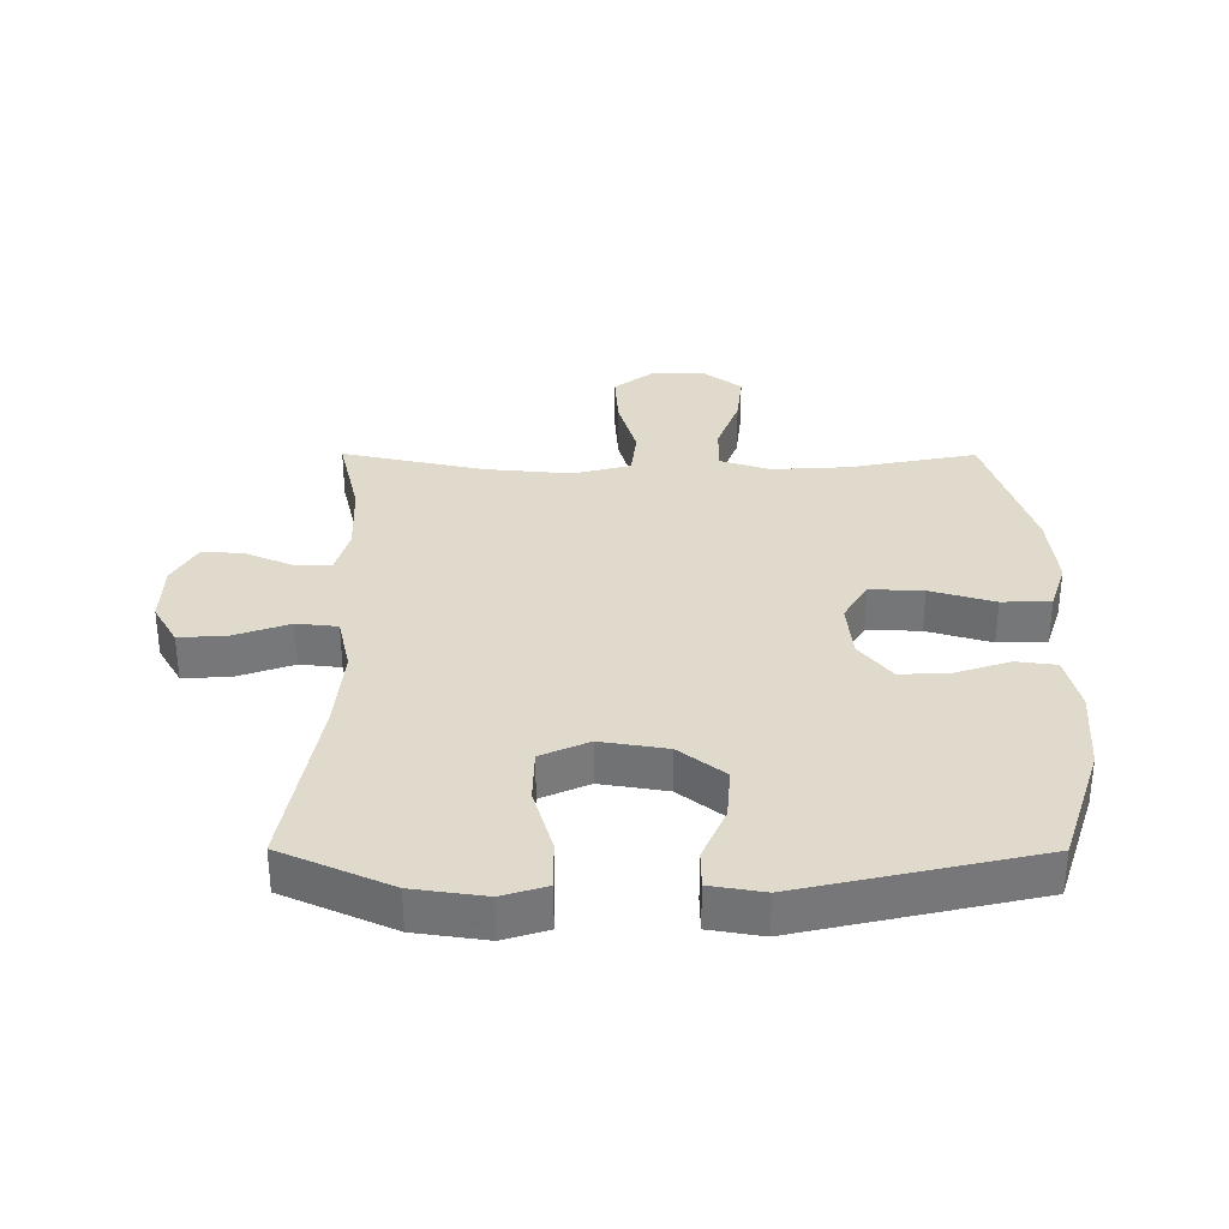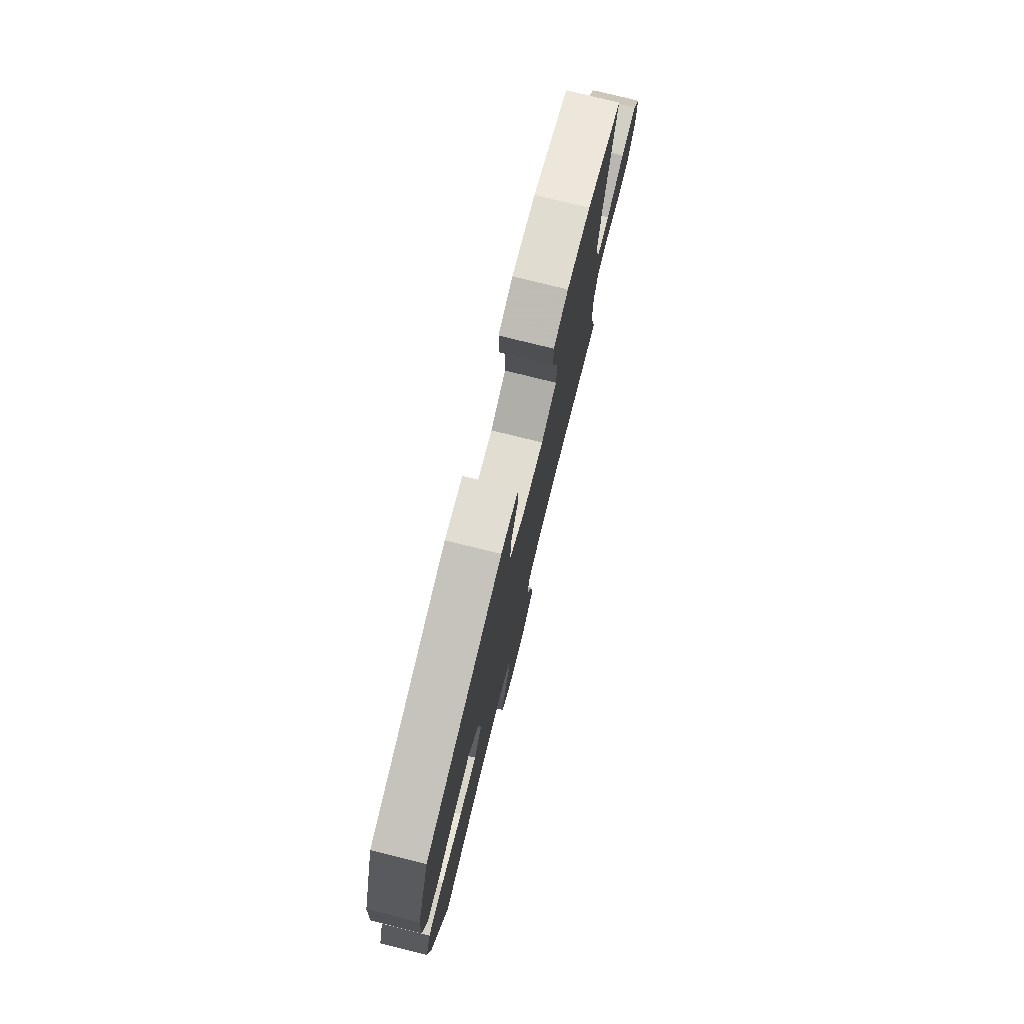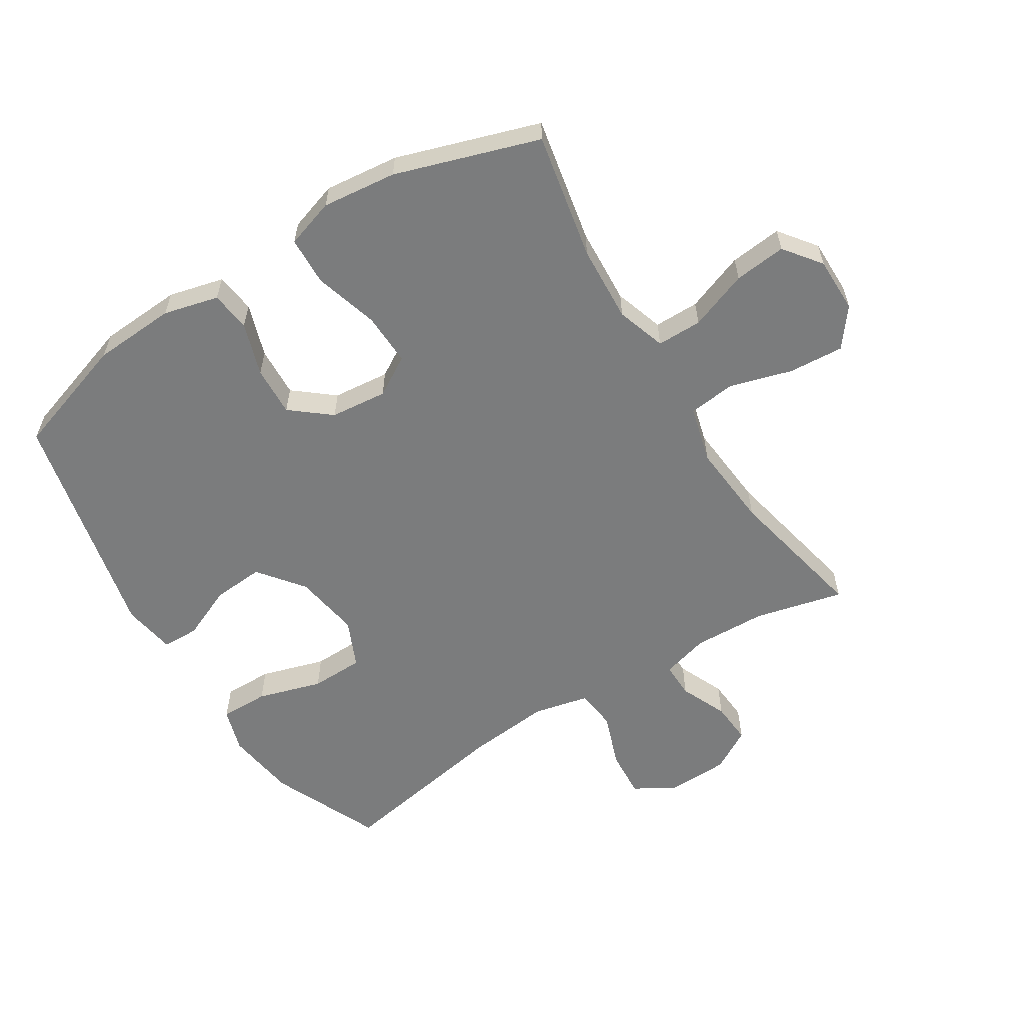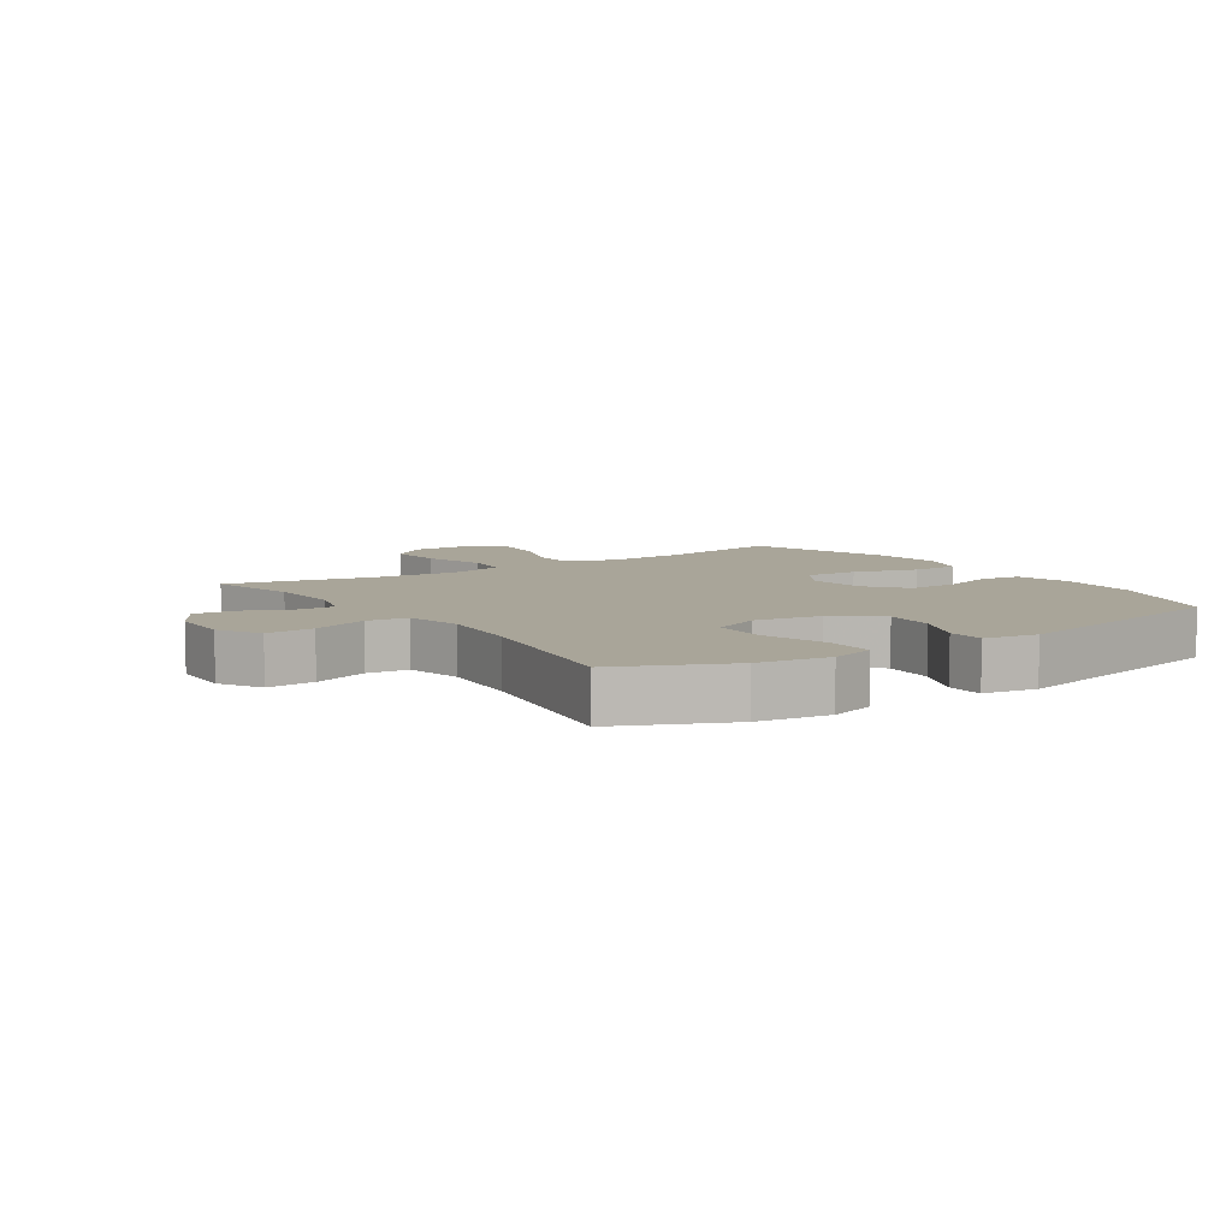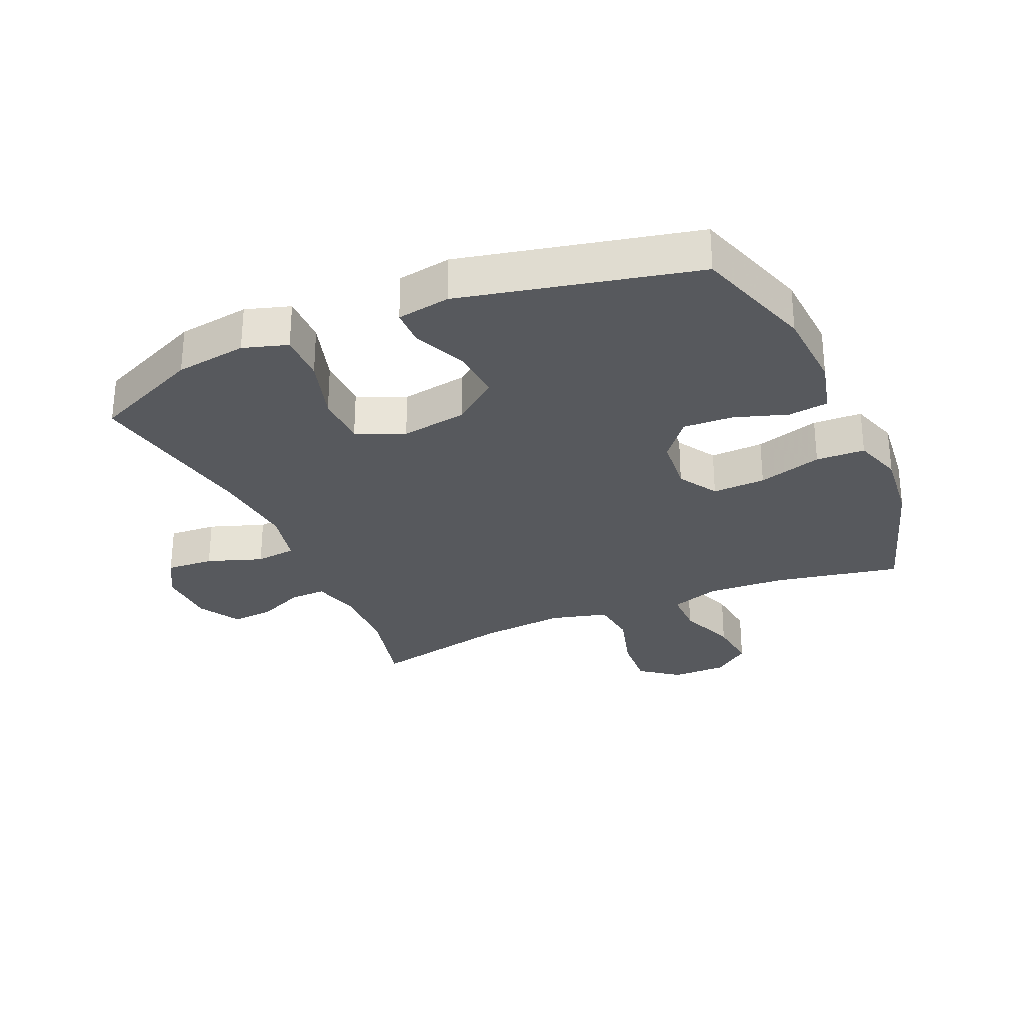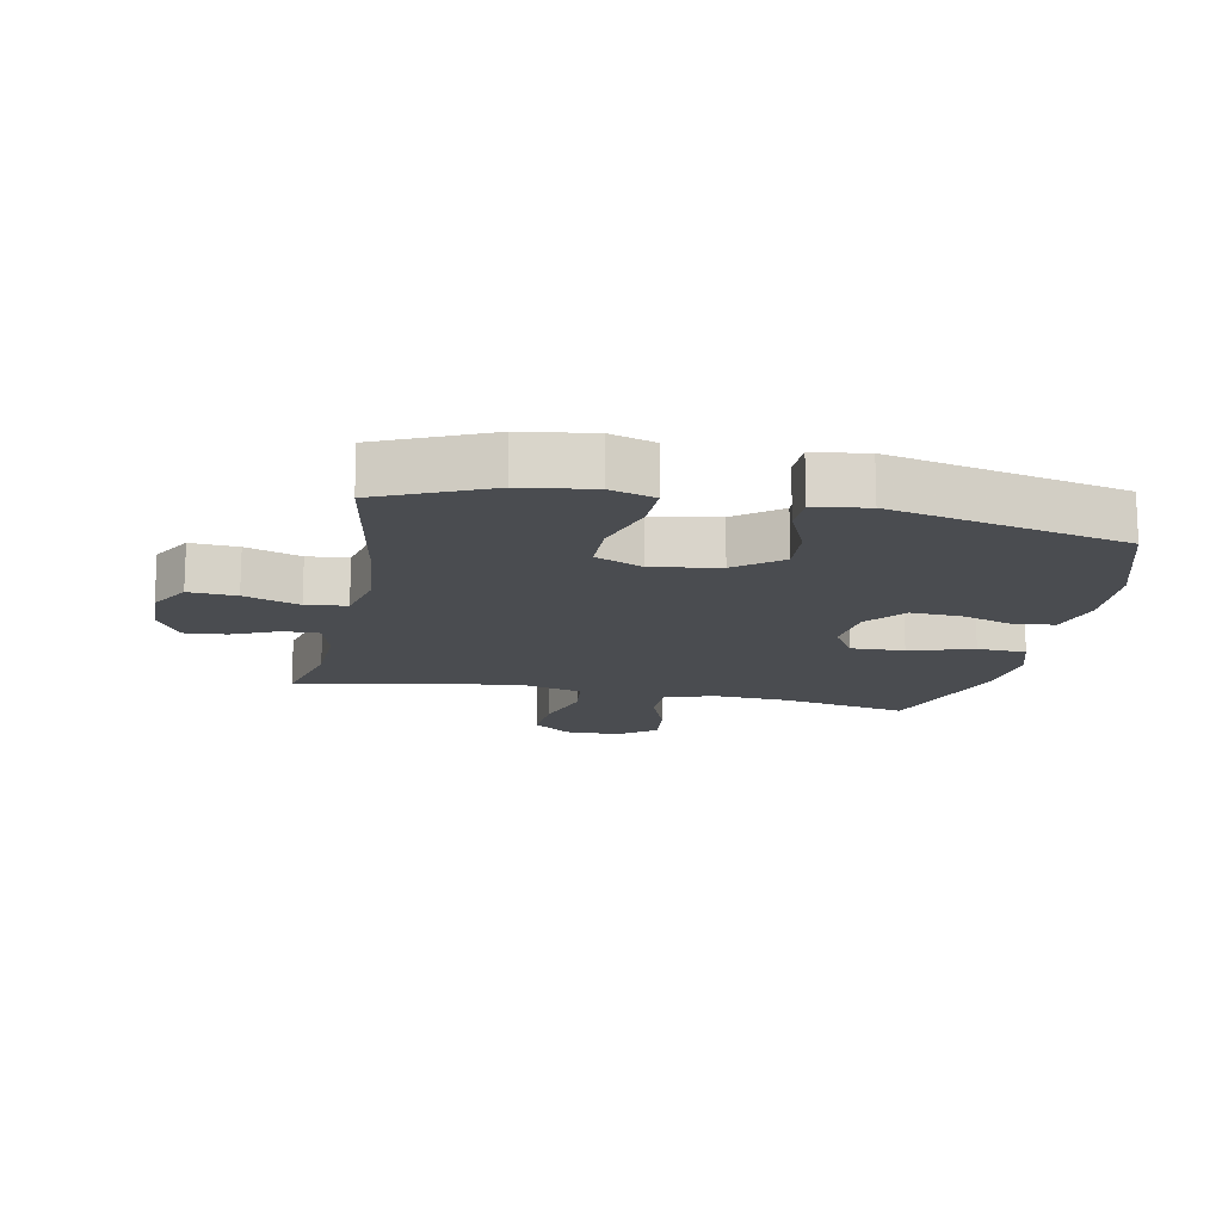
<metadata>
{"format":"obj","ext":"obj","renderer":"f3d","projection":"perspective","resolution":1024,"background":"white","views":[{"elev":33.1,"azim":0.2,"up":"+Y"},{"elev":77.8,"azim":103.9,"up":"+Z"},{"elev":-58.7,"azim":122.0,"up":"+Y"},{"elev":7.4,"azim":-33.9,"up":"+Y"},{"elev":-29.1,"azim":23.7,"up":"+Y"},{"elev":-14.8,"azim":-11.3,"up":"+Y"}]}
</metadata>
<code>
v -0.5 0.07 0.5
v -0.326 0.07 0.577
v -0.212 0.07 0.593
v -0.141 0.07 0.571
v -0.142 0.07 0.493
v -0.173 0.07 0.39
v -0.171 0.07 0.305
v -0.095 0.07 0.271
v 0.011 0.07 0.288
v 0.083 0.07 0.344
v 0.077 0.07 0.426
v 0.04 0.07 0.511
v 0.041 0.07 0.57
v 0.126 0.07 0.584
v 0.5 0.07 0.5
v 0.562 0.07 0.309
v 0.57 0.07 0.177
v 0.548 0.07 0.089
v 0.484 0.07 0.081
v 0.399 0.07 0.109
v 0.319 0.07 0.113
v 0.268 0.07 0.05
v 0.259 0.07 -0.041
v 0.297 0.07 -0.104
v 0.382 0.07 -0.101
v 0.484 0.07 -0.071
v 0.562 0.07 -0.074
v 0.587 0.07 -0.152
v 0.574 0.07 -0.271
v 0.5 0.07 -0.5
v 0.297 0.07 -0.46
v 0.174 0.07 -0.453
v 0.095 0.07 -0.479
v 0.095 0.07 -0.551
v 0.13 0.07 -0.645
v 0.139 0.07 -0.728
v 0.08 0.07 -0.773
v -0.009 0.07 -0.773
v -0.07 0.07 -0.726
v -0.064 0.07 -0.638
v -0.035 0.07 -0.538
v -0.044 0.07 -0.463
v -0.135 0.07 -0.439
v -0.271 0.07 -0.451
v -0.5 0.07 -0.5
v -0.466 0.07 -0.358
v -0.462 0.07 -0.241
v -0.483 0.07 -0.166
v -0.54 0.07 -0.167
v -0.615 0.07 -0.2
v -0.682 0.07 -0.205
v -0.721 0.07 -0.138
v -0.724 0.07 -0.041
v -0.686 0.07 0.025
v -0.61 0.07 0.02
v -0.522 0.07 -0.011
v -0.457 0.07 -0.004
v -0.437 0.07 0.085
v -0.45 0.07 0.219
v -0.5 0 0.5
v -0.326 0 0.577
v -0.212 0 0.593
v -0.141 0 0.571
v -0.142 0 0.493
v -0.173 0 0.39
v -0.171 0 0.305
v -0.095 0 0.271
v 0.011 0 0.288
v 0.083 0 0.344
v 0.077 0 0.426
v 0.04 0 0.511
v 0.041 0 0.57
v 0.126 0 0.584
v 0.5 0 0.5
v 0.562 0 0.309
v 0.57 0 0.177
v 0.548 0 0.089
v 0.484 0 0.081
v 0.399 0 0.109
v 0.319 0 0.113
v 0.268 0 0.05
v 0.259 0 -0.041
v 0.297 0 -0.104
v 0.382 0 -0.101
v 0.484 0 -0.071
v 0.562 0 -0.074
v 0.587 0 -0.152
v 0.574 0 -0.271
v 0.5 0 -0.5
v 0.297 0 -0.46
v 0.174 0 -0.453
v 0.095 0 -0.479
v 0.095 0 -0.551
v 0.13 0 -0.645
v 0.139 0 -0.728
v 0.08 0 -0.773
v -0.009 0 -0.773
v -0.07 0 -0.726
v -0.064 0 -0.638
v -0.035 0 -0.538
v -0.044 0 -0.463
v -0.135 0 -0.439
v -0.271 0 -0.451
v -0.5 0 -0.5
v -0.466 0 -0.358
v -0.462 0 -0.241
v -0.483 0 -0.166
v -0.54 0 -0.167
v -0.615 0 -0.2
v -0.682 0 -0.205
v -0.721 0 -0.138
v -0.724 0 -0.041
v -0.686 0 0.025
v -0.61 0 0.02
v -0.522 0 -0.011
v -0.457 0 -0.004
v -0.437 0 0.085
v -0.45 0 0.219
f 54 55 56
f 53 54 56
f 52 53 56
f 51 52 56
f 50 51 56
f 49 50 56
f 48 49 56 57
f 47 48 57 58
f 44 45 46
f 46 47 58
f 44 46 58
f 43 44 58
f 39 40 41
f 38 39 41
f 37 38 41
f 36 37 41
f 35 36 41
f 34 35 41
f 33 34 41 42
f 43 58 59
f 42 43 59
f 33 42 59
f 32 33 59
f 29 30 31
f 28 29 31
f 27 28 31
f 26 27 31
f 25 26 31
f 18 19 20
f 17 18 20
f 16 17 20
f 15 16 20
f 14 15 20
f 13 14 20
f 12 13 20
f 11 12 20
f 10 11 20 21
f 9 10 21 22
f 4 5 6
f 3 4 6
f 2 3 6
f 1 2 6
f 59 1 6
f 59 6 7
f 32 59 7 8
f 24 25 31 32
f 32 8 9
f 24 32 9
f 23 24 9
f 9 22 23
f 115 114 113
f 115 113 112
f 115 112 111
f 115 111 110
f 115 110 109
f 115 109 108
f 116 115 108 107
f 117 116 107 106
f 105 104 103
f 117 106 105
f 117 105 103
f 117 103 102
f 100 99 98
f 100 98 97
f 100 97 96
f 100 96 95
f 100 95 94
f 100 94 93
f 101 100 93 92
f 118 117 102
f 118 102 101
f 118 101 92
f 118 92 91
f 90 89 88
f 90 88 87
f 90 87 86
f 90 86 85
f 90 85 84
f 79 78 77
f 79 77 76
f 79 76 75
f 79 75 74
f 79 74 73
f 79 73 72
f 79 72 71
f 79 71 70
f 80 79 70 69
f 81 80 69 68
f 65 64 63
f 65 63 62
f 65 62 61
f 65 61 60
f 65 60 118
f 66 65 118
f 67 66 118 91
f 91 90 84 83
f 68 67 91
f 68 91 83
f 68 83 82
f 82 81 68
f 1 60 61 2
f 2 61 62 3
f 3 62 63 4
f 4 63 64 5
f 5 64 65 6
f 6 65 66 7
f 7 66 67 8
f 8 67 68 9
f 9 68 69 10
f 10 69 70 11
f 11 70 71 12
f 12 71 72 13
f 13 72 73 14
f 14 73 74 15
f 15 74 75 16
f 16 75 76 17
f 17 76 77 18
f 18 77 78 19
f 19 78 79 20
f 20 79 80 21
f 21 80 81 22
f 22 81 82 23
f 23 82 83 24
f 24 83 84 25
f 25 84 85 26
f 26 85 86 27
f 27 86 87 28
f 28 87 88 29
f 29 88 89 30
f 30 89 90 31
f 31 90 91 32
f 32 91 92 33
f 33 92 93 34
f 34 93 94 35
f 35 94 95 36
f 36 95 96 37
f 37 96 97 38
f 38 97 98 39
f 39 98 99 40
f 40 99 100 41
f 41 100 101 42
f 42 101 102 43
f 43 102 103 44
f 44 103 104 45
f 45 104 105 46
f 46 105 106 47
f 47 106 107 48
f 48 107 108 49
f 49 108 109 50
f 50 109 110 51
f 51 110 111 52
f 52 111 112 53
f 53 112 113 54
f 54 113 114 55
f 55 114 115 56
f 56 115 116 57
f 57 116 117 58
f 58 117 118 59
f 59 118 60 1

</code>
